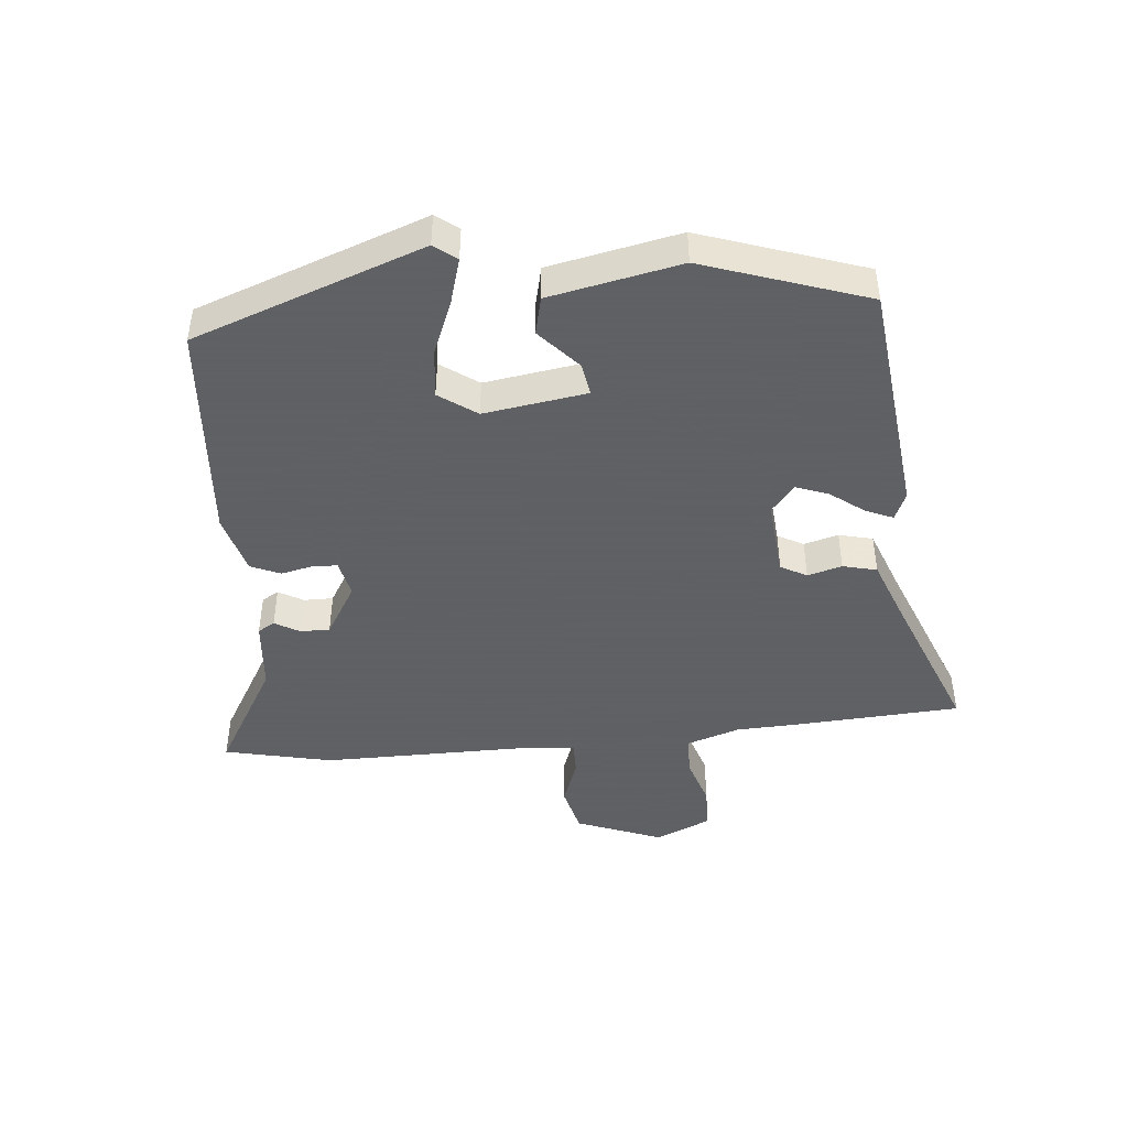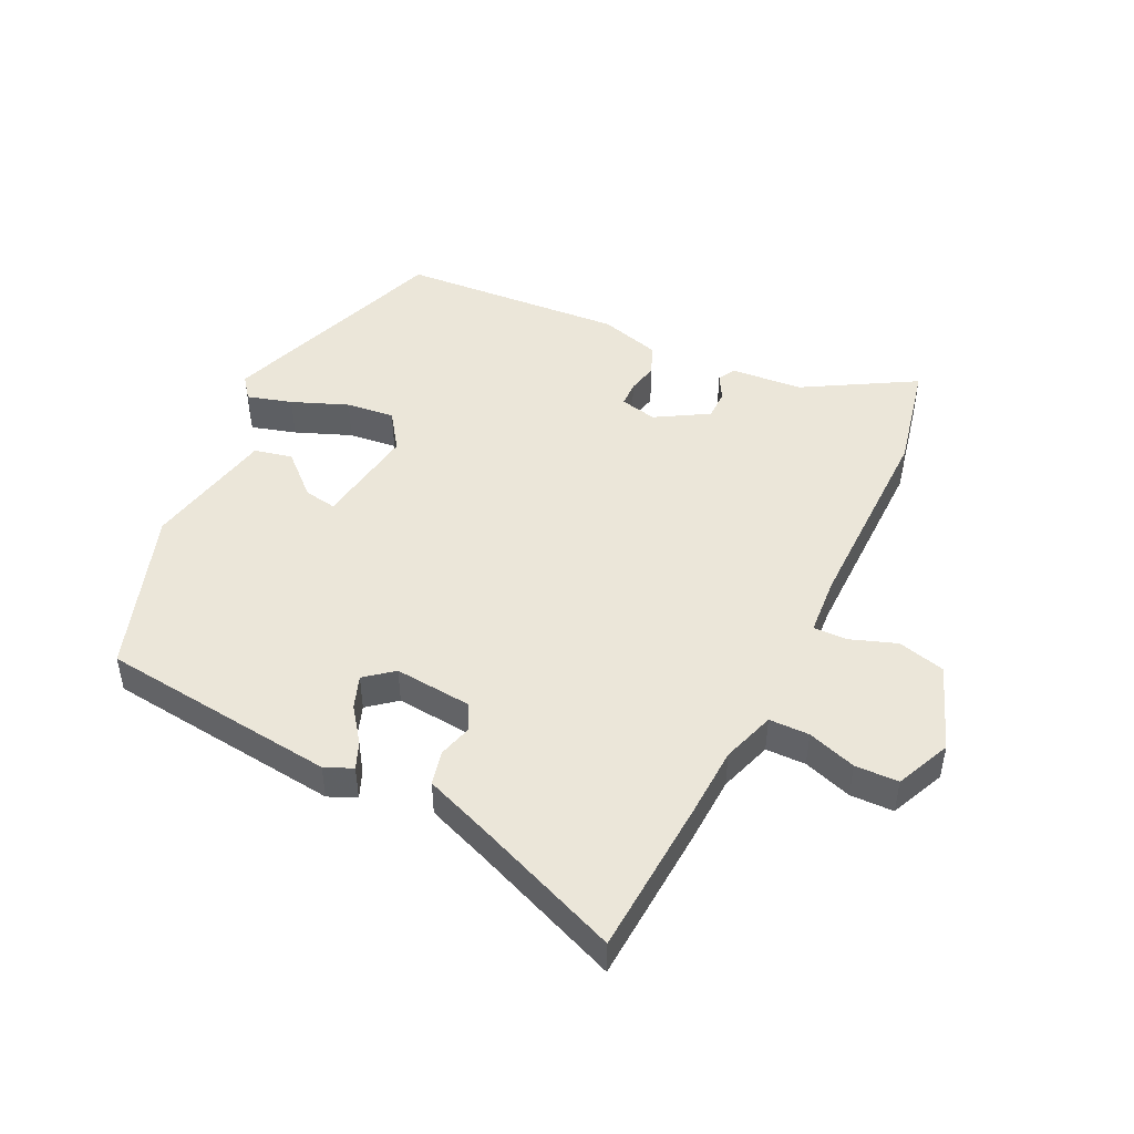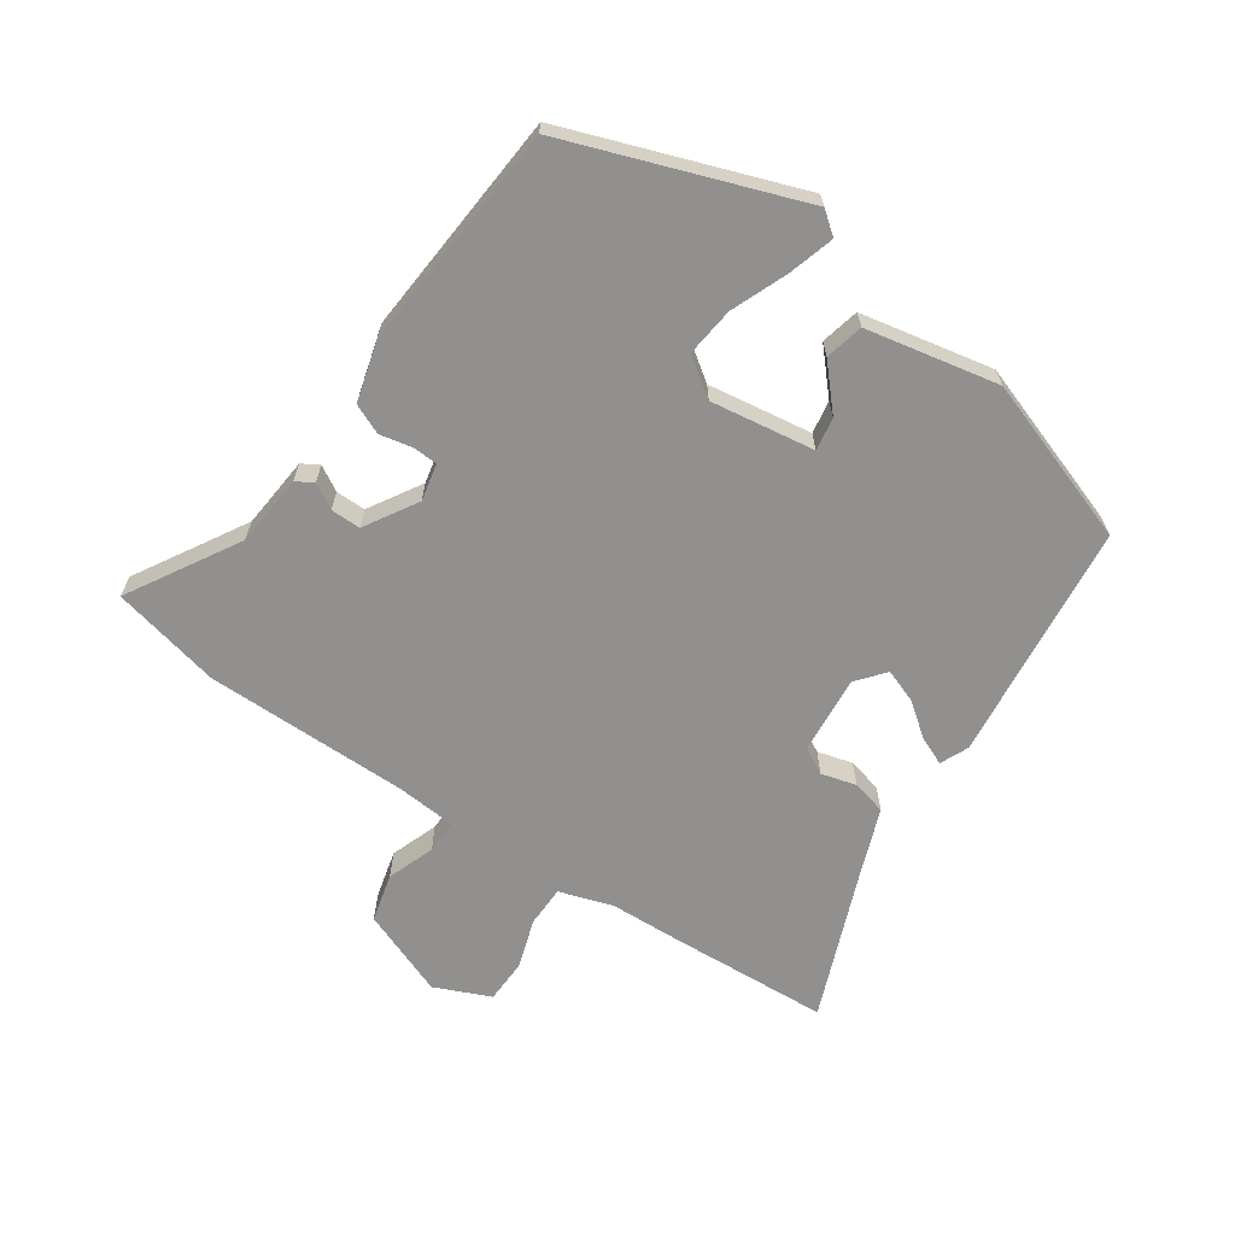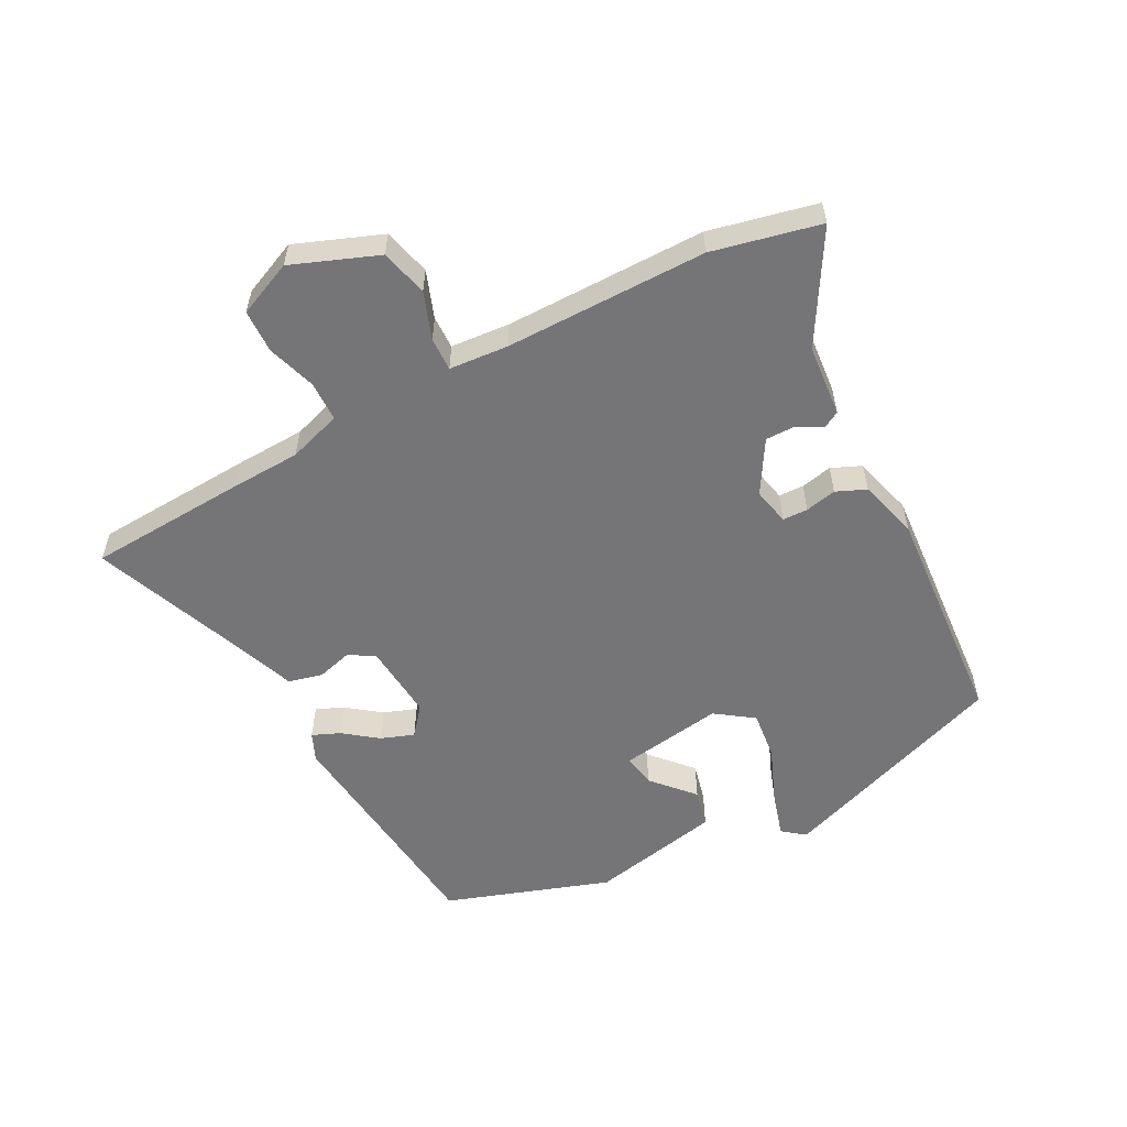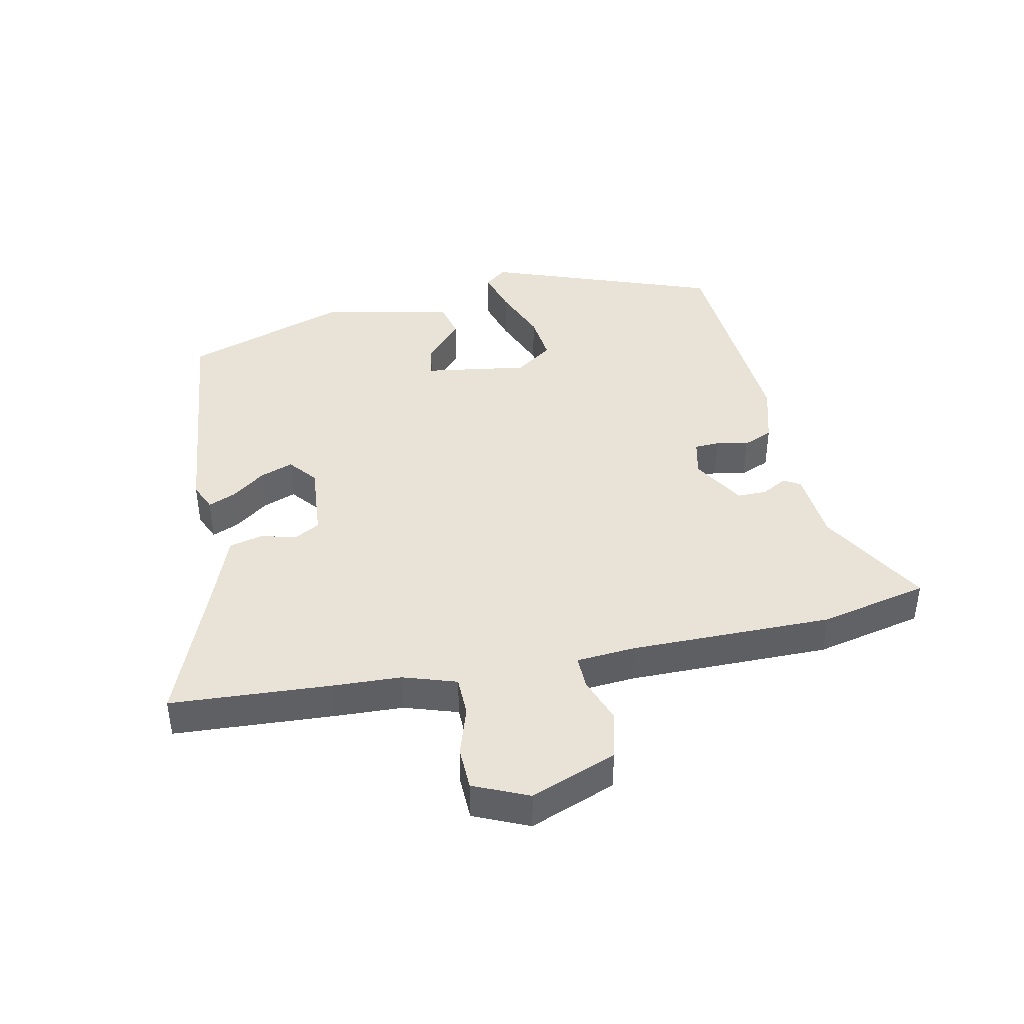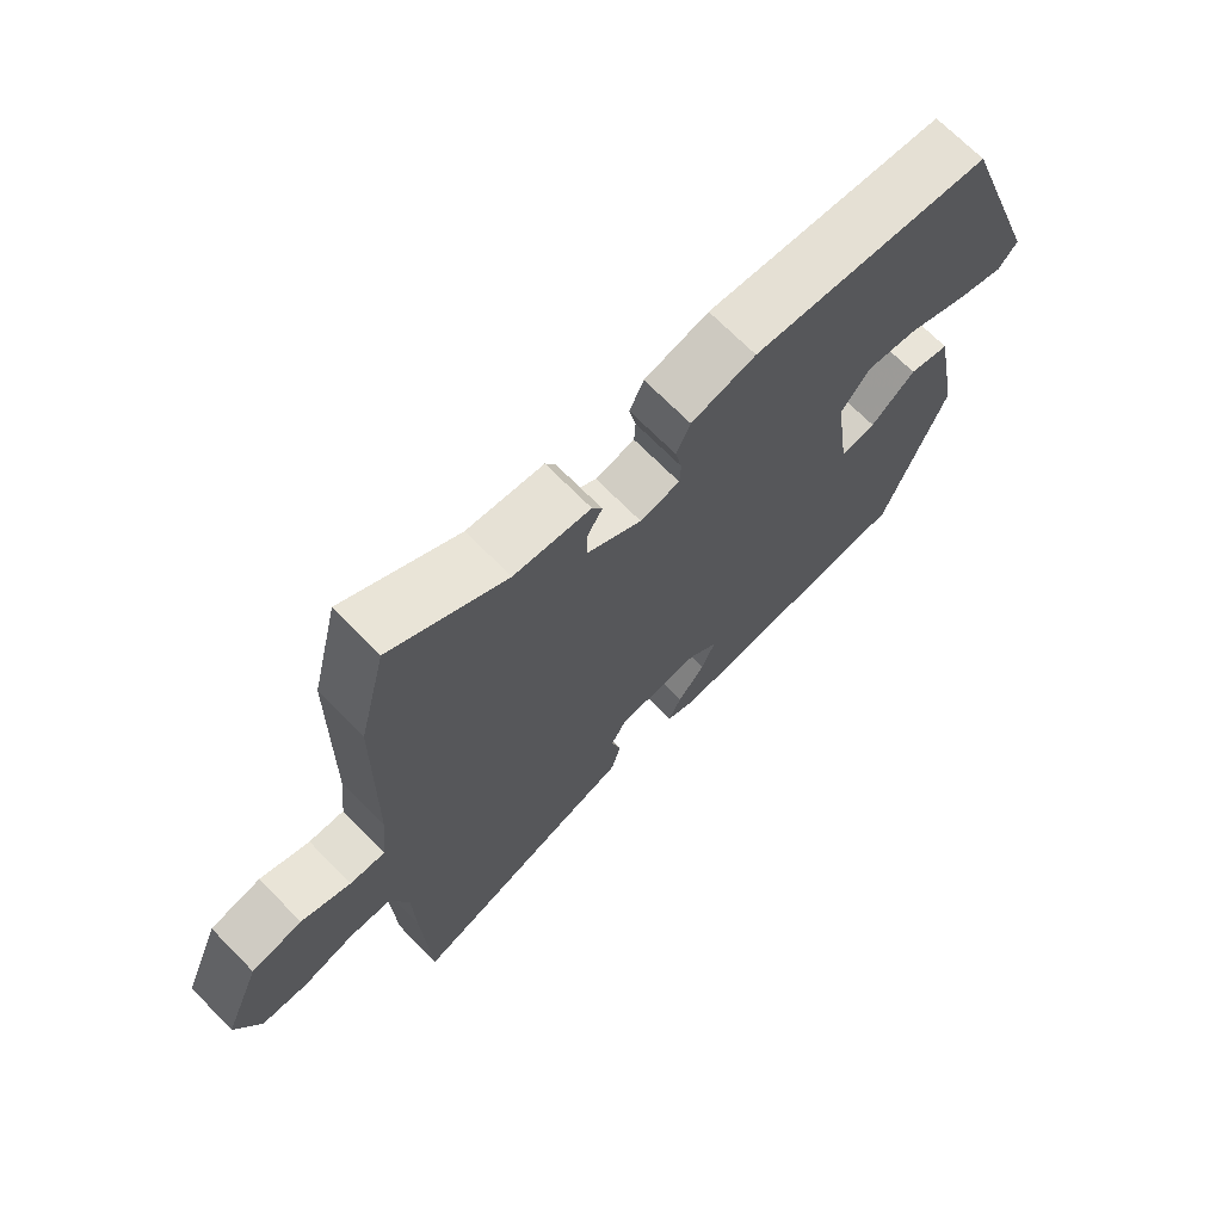
<metadata>
{"format":"obj","ext":"obj","renderer":"f3d","projection":"perspective","resolution":1024,"background":"white","views":[{"elev":-45.3,"azim":96.3,"up":"+Y"},{"elev":47.4,"azim":-153.1,"up":"+Y"},{"elev":-65.7,"azim":56.5,"up":"+Y"},{"elev":-56.6,"azim":-61.4,"up":"+Y"},{"elev":41.9,"azim":-100.9,"up":"+Y"},{"elev":70.0,"azim":-44.6,"up":"+Z"}]}
</metadata>
<code>
v -0.512 0.07 0.449
v -0.471 0.07 0.62
v -0.299 0.07 0.516
v -0.185 0.07 0.504
v -0.17 0.07 0.477
v -0.193 0.07 0.438
v -0.194 0.07 0.391
v -0.112 0.07 0.34
v -0.053 0.07 0.352
v -0.051 0.07 0.392
v -0.061 0.07 0.442
v -0.04 0.07 0.489
v 0.056 0.07 0.514
v 0.411 0.07 0.482
v 0.537 0.07 0.115
v 0.509 0.07 0.08
v 0.438 0.07 0.102
v 0.35 0.07 0.139
v 0.273 0.07 0.149
v 0.23 0.07 0.09
v 0.252 0.07 -0.074
v 0.304 0.07 -0.066
v 0.37 0.07 -0.008
v 0.43 0.07 -0.023
v 0.469 0.07 -0.232
v 0.376 0.07 -0.491
v -0.001 0.07 -0.527
v -0.045 0.07 -0.507
v -0.026 0.07 -0.464
v 0.015 0.07 -0.411
v 0.035 0.07 -0.359
v -0.009 0.07 -0.322
v -0.132 0.07 -0.331
v -0.155 0.07 -0.372
v -0.141 0.07 -0.427
v -0.155 0.07 -0.481
v -0.26 0.07 -0.519
v -0.495 0.07 -0.608
v -0.506 0.07 -0.355
v -0.509 0.07 -0.244
v -0.535 0.07 -0.159
v -0.599 0.07 -0.157
v -0.677 0.07 -0.181
v -0.746 0.07 -0.178
v -0.783 0.07 -0.09
v -0.728 0.07 0.046
v -0.652 0.07 0.064
v -0.578 0.07 0.036
v -0.525 0.07 0.034
v -0.516 0.07 0.128
v -0.512 0 0.449
v -0.471 0 0.62
v -0.299 0 0.516
v -0.185 0 0.504
v -0.17 0 0.477
v -0.193 0 0.438
v -0.194 0 0.391
v -0.112 0 0.34
v -0.053 0 0.352
v -0.051 0 0.392
v -0.061 0 0.442
v -0.04 0 0.489
v 0.056 0 0.514
v 0.411 0 0.482
v 0.537 0 0.115
v 0.509 0 0.08
v 0.438 0 0.102
v 0.35 0 0.139
v 0.273 0 0.149
v 0.23 0 0.09
v 0.252 0 -0.074
v 0.304 0 -0.066
v 0.37 0 -0.008
v 0.43 0 -0.023
v 0.469 0 -0.232
v 0.376 0 -0.491
v -0.001 0 -0.527
v -0.045 0 -0.507
v -0.026 0 -0.464
v 0.015 0 -0.411
v 0.035 0 -0.359
v -0.009 0 -0.322
v -0.132 0 -0.331
v -0.155 0 -0.372
v -0.141 0 -0.427
v -0.155 0 -0.481
v -0.26 0 -0.519
v -0.495 0 -0.608
v -0.506 0 -0.355
v -0.509 0 -0.244
v -0.535 0 -0.159
v -0.599 0 -0.157
v -0.677 0 -0.181
v -0.746 0 -0.178
v -0.783 0 -0.09
v -0.728 0 0.046
v -0.652 0 0.064
v -0.578 0 0.036
v -0.525 0 0.034
v -0.516 0 0.128
f 46 47 48
f 45 46 48
f 44 45 48
f 43 44 48
f 42 43 48
f 41 42 48 49
f 40 41 49 50
f 1 2 3
f 50 1 3
f 40 50 3
f 39 40 3
f 38 39 3
f 37 38 3
f 34 35 36 37
f 28 29 30
f 27 28 30
f 26 27 30
f 25 26 30
f 24 25 30
f 23 24 30
f 22 23 30
f 21 22 30 31
f 20 21 31 32
f 16 17 18
f 15 16 18
f 14 15 18
f 13 14 18
f 12 13 18
f 11 12 18
f 10 11 18
f 9 10 18 19
f 8 9 19 20
f 3 4 5 6
f 3 6 7
f 37 3 7
f 34 37 7
f 33 34 7
f 20 32 33
f 8 20 33
f 7 8 33
f 98 97 96
f 98 96 95
f 98 95 94
f 98 94 93
f 98 93 92
f 99 98 92 91
f 100 99 91 90
f 53 52 51
f 53 51 100
f 53 100 90
f 53 90 89
f 53 89 88
f 53 88 87
f 87 86 85 84
f 80 79 78
f 80 78 77
f 80 77 76
f 80 76 75
f 80 75 74
f 80 74 73
f 80 73 72
f 81 80 72 71
f 82 81 71 70
f 68 67 66
f 68 66 65
f 68 65 64
f 68 64 63
f 68 63 62
f 68 62 61
f 68 61 60
f 69 68 60 59
f 70 69 59 58
f 56 55 54 53
f 57 56 53
f 57 53 87
f 57 87 84
f 57 84 83
f 83 82 70
f 83 70 58
f 83 58 57
f 1 51 52 2
f 2 52 53 3
f 3 53 54 4
f 4 54 55 5
f 5 55 56 6
f 6 56 57 7
f 7 57 58 8
f 8 58 59 9
f 9 59 60 10
f 10 60 61 11
f 11 61 62 12
f 12 62 63 13
f 13 63 64 14
f 14 64 65 15
f 15 65 66 16
f 16 66 67 17
f 17 67 68 18
f 18 68 69 19
f 19 69 70 20
f 20 70 71 21
f 21 71 72 22
f 22 72 73 23
f 23 73 74 24
f 24 74 75 25
f 25 75 76 26
f 26 76 77 27
f 27 77 78 28
f 28 78 79 29
f 29 79 80 30
f 30 80 81 31
f 31 81 82 32
f 32 82 83 33
f 33 83 84 34
f 34 84 85 35
f 35 85 86 36
f 36 86 87 37
f 37 87 88 38
f 38 88 89 39
f 39 89 90 40
f 40 90 91 41
f 41 91 92 42
f 42 92 93 43
f 43 93 94 44
f 44 94 95 45
f 45 95 96 46
f 46 96 97 47
f 47 97 98 48
f 48 98 99 49
f 49 99 100 50
f 50 100 51 1

</code>
